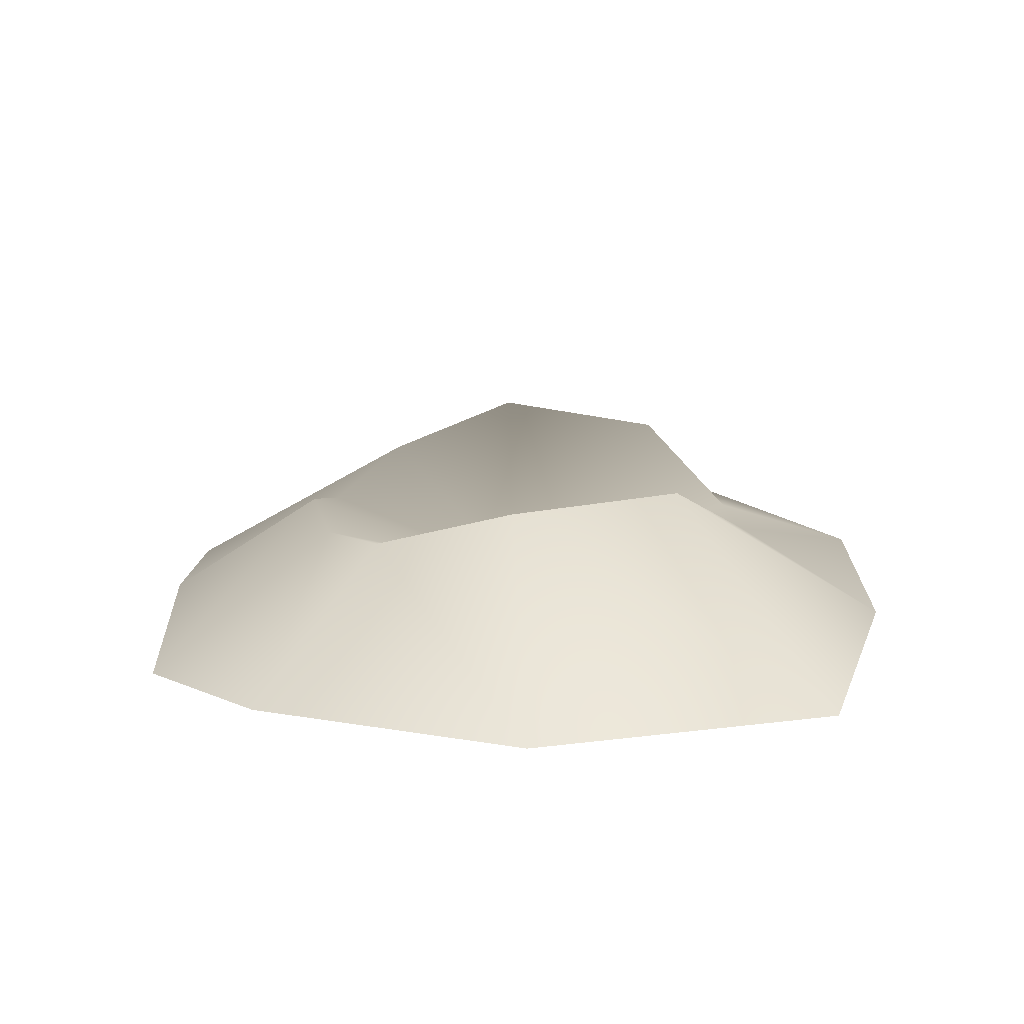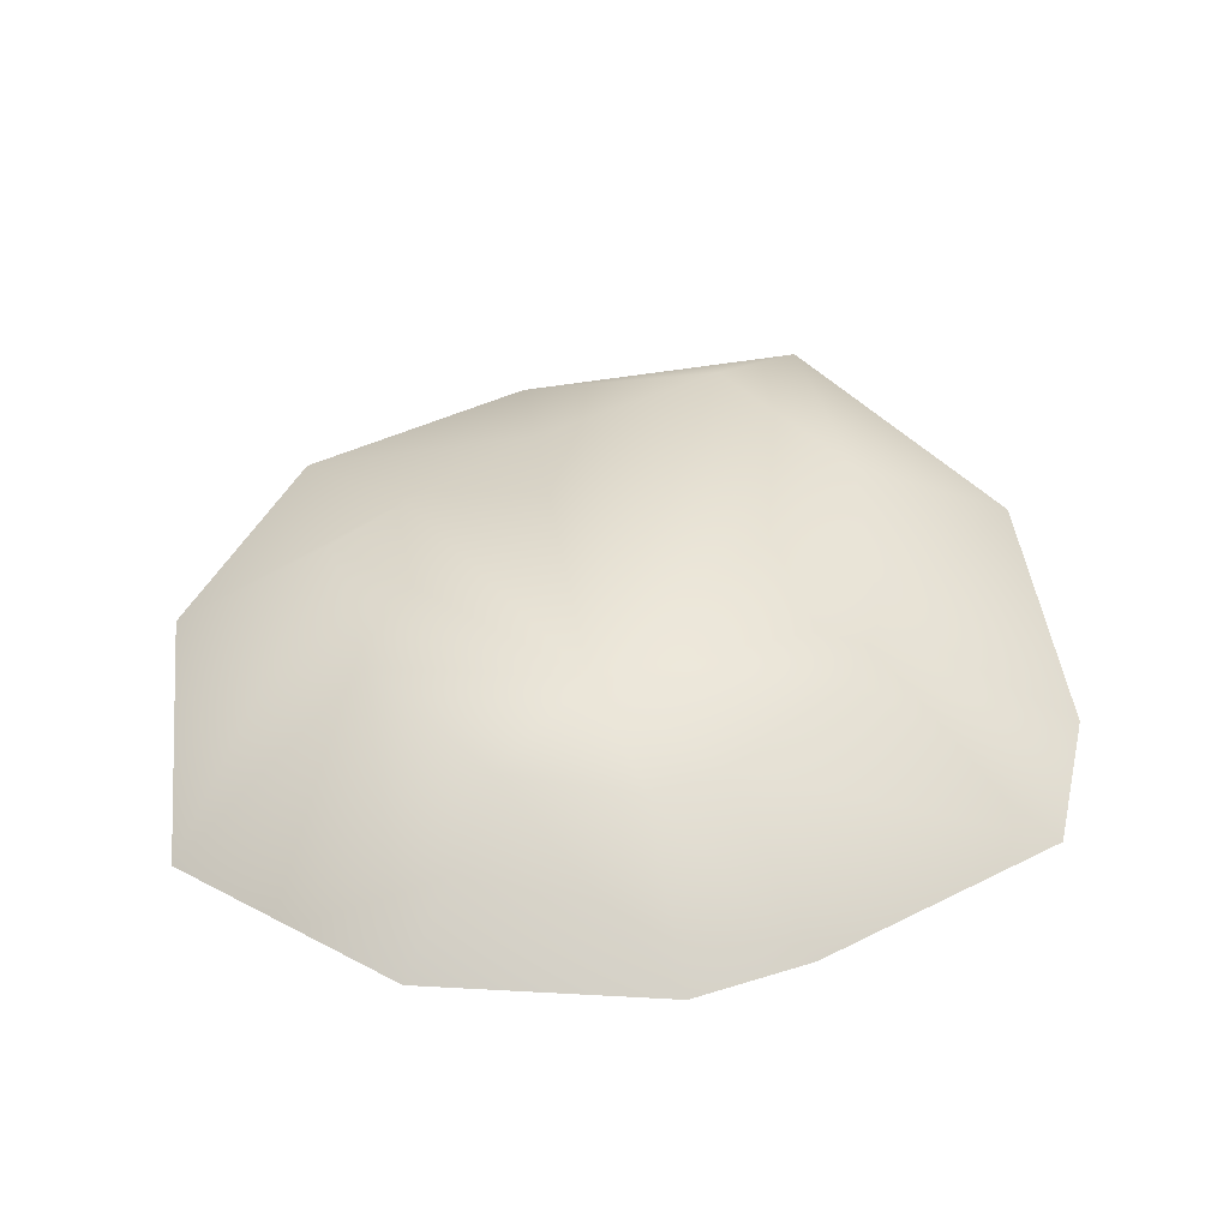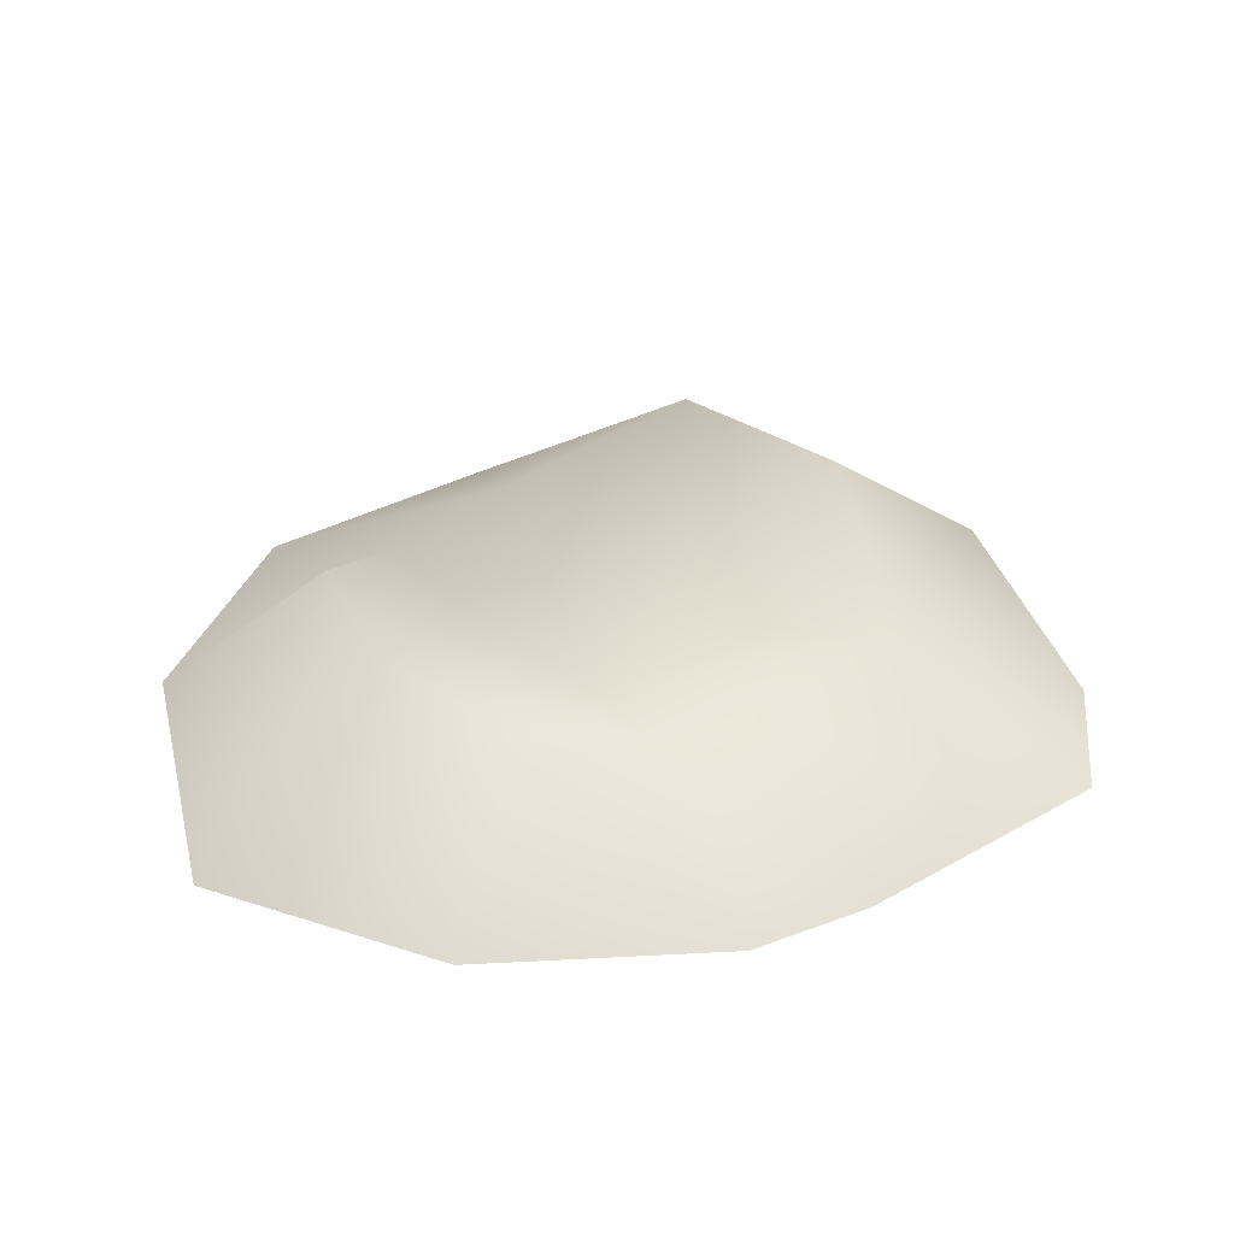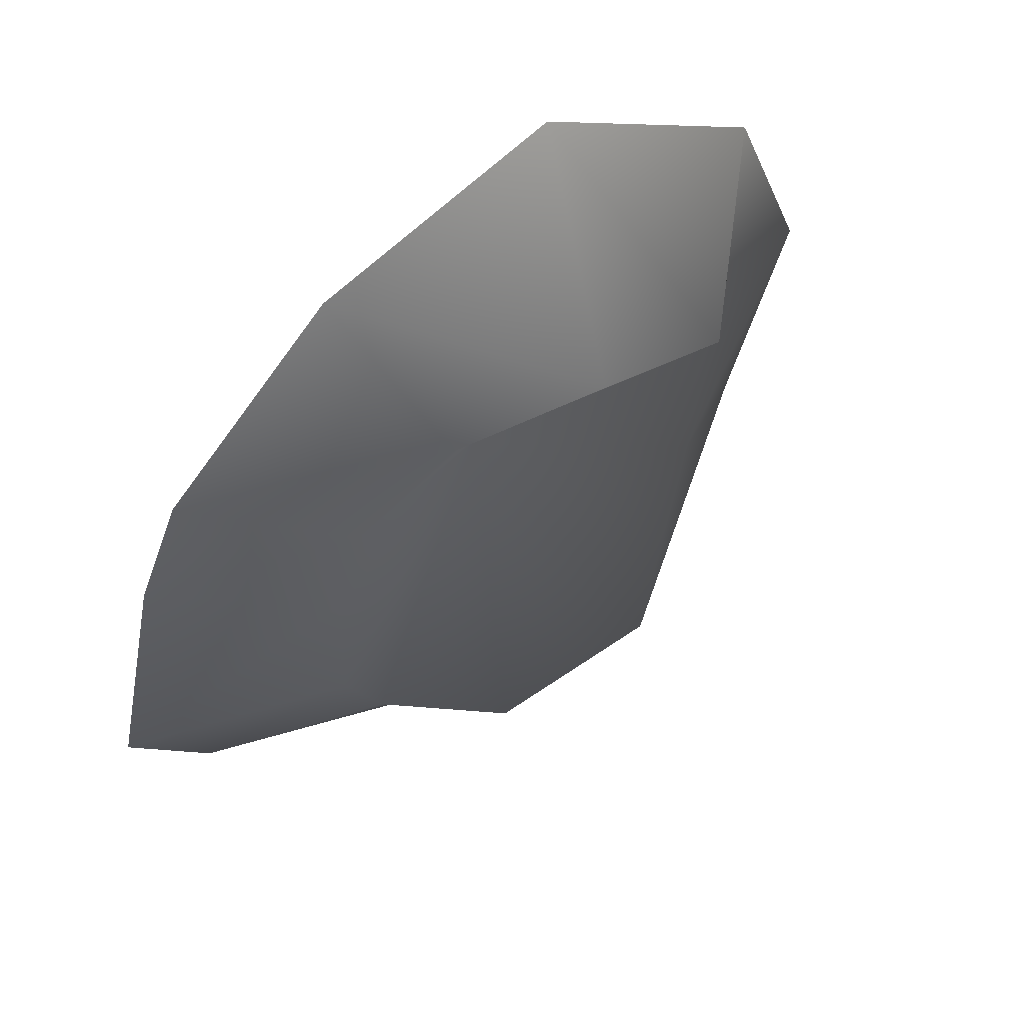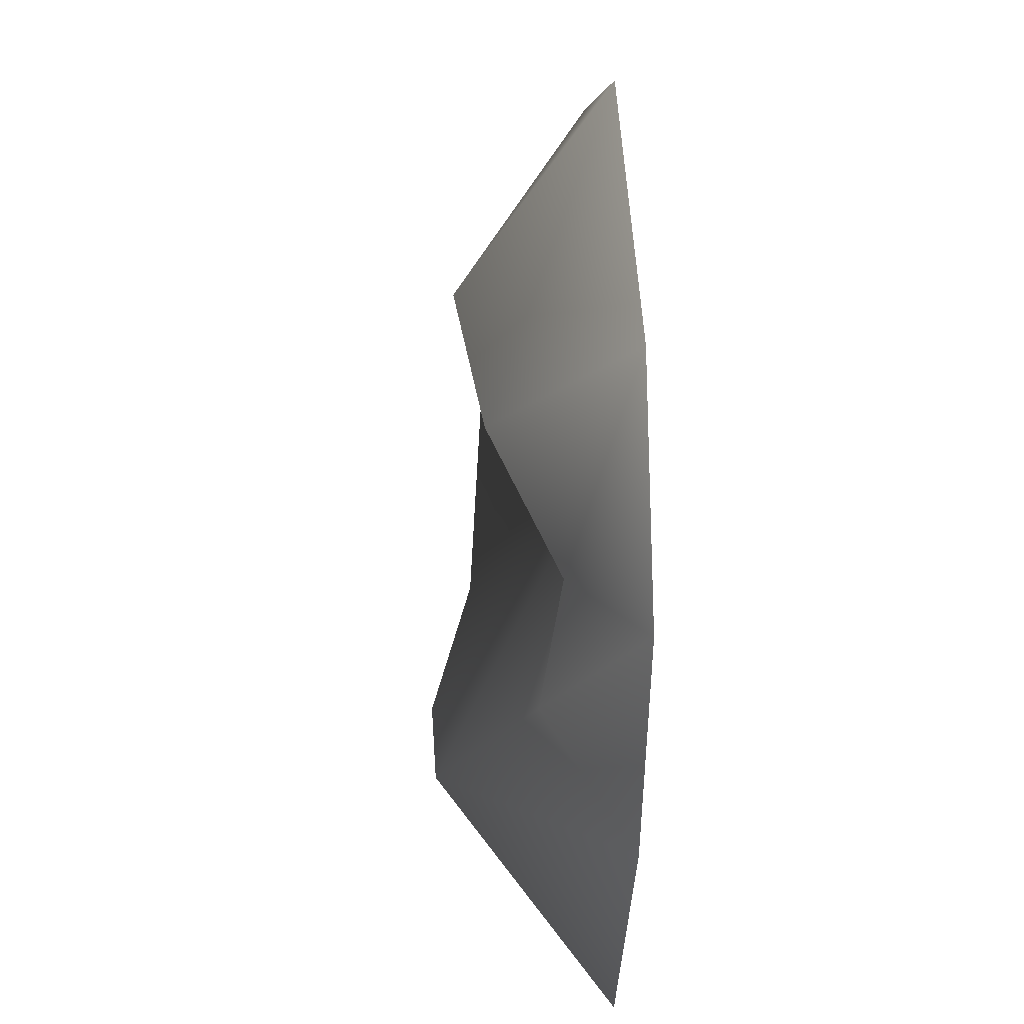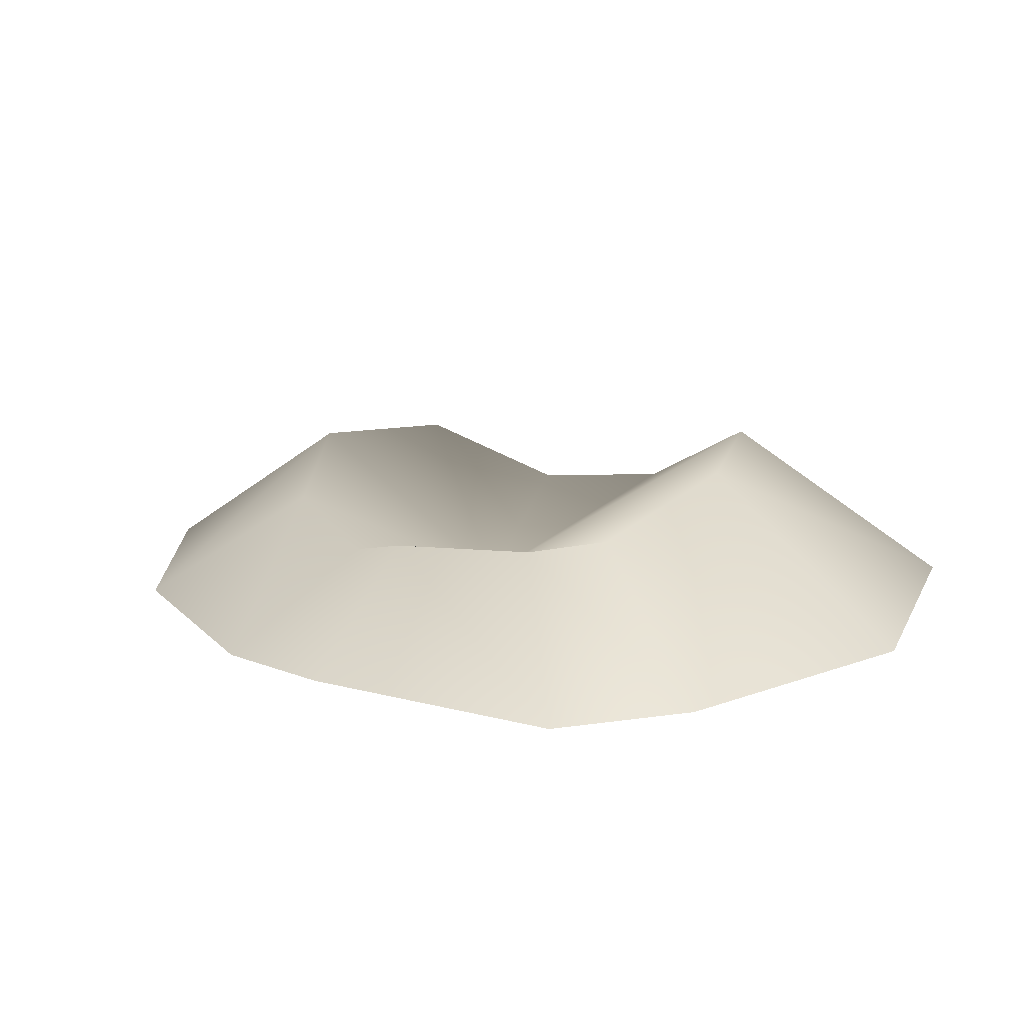
<metadata>
{"format":"obj","ext":"obj","renderer":"f3d","projection":"perspective","resolution":1024,"background":"white","views":[{"elev":17.9,"azim":164.7,"up":"+Y"},{"elev":48.0,"azim":47.7,"up":"+Y"},{"elev":35.9,"azim":40.2,"up":"+Y"},{"elev":59.3,"azim":143.9,"up":"+Z"},{"elev":20.6,"azim":-94.6,"up":"+Z"},{"elev":15.4,"azim":107.0,"up":"+Y"}]}
</metadata>
<code>
g treasureNest_COL
v 0.9776 0.6085 -0.8655
v 0.5583 0.01302 -2.339
v 1.763 0.01302 -1.52
v 0.3532 0.8605 -1.316
v -0.03252 0.05532 0.08488
v -1.051 0.01302 -2.365
v -0.5618 0.8859 -1.27
v -0.03252 0.05532 0.08488
v -1.847 0.01302 -1.058
v -1.202 0.4198 -0.6001
v -0.03252 0.05532 0.08488
v -2.178 0.01302 0.1817
v -1.368 0.3205 0.1328
v -0.03252 0.05532 0.08488
v -1.739 0.01302 1.356
v -1.108 0.6652 0.793
v -0.03252 0.05532 0.08488
v -0.5063 0.01302 2.269
v -0.3111 0.7605 1.204
v -0.03252 0.05532 0.08488
v 0.7306 0.01302 1.893
v 0.4273 0.5607 1.077
v -0.03252 0.05532 0.08488
v 1.645 0.01302 1.004
v 0.9145 0.4264 0.5679
v -0.03252 0.05532 0.08488
v 1.889 0.01302 0.4307
v 1.11 0.5291 0.2521
v -0.03252 0.05532 0.08488
v 2.192 0.01302 -0.9021
v 1.161 0.5701 -0.4896
v -0.03252 0.05532 0.08488
v 1.763 0.01302 -1.52
v 0.9776 0.6085 -0.8655
v -0.03252 0.05532 0.08488
g treasureNest_COL_0
f 3 2 1
f 2 4 1
f 1 4 5
f 2 6 4
f 6 7 4
f 4 7 8
f 6 9 7
f 9 10 7
f 7 10 11
f 9 12 10
f 12 13 10
f 10 13 14
f 12 15 13
f 15 16 13
f 13 16 17
f 15 18 16
f 18 19 16
f 16 19 20
f 18 21 19
f 21 22 19
f 19 22 23
f 21 24 22
f 24 25 22
f 22 25 26
f 25 24 27
f 28 25 27
f 28 29 25
f 27 30 28
f 30 31 28
f 28 31 32
f 31 30 33
f 34 31 33
f 34 35 31

</code>
